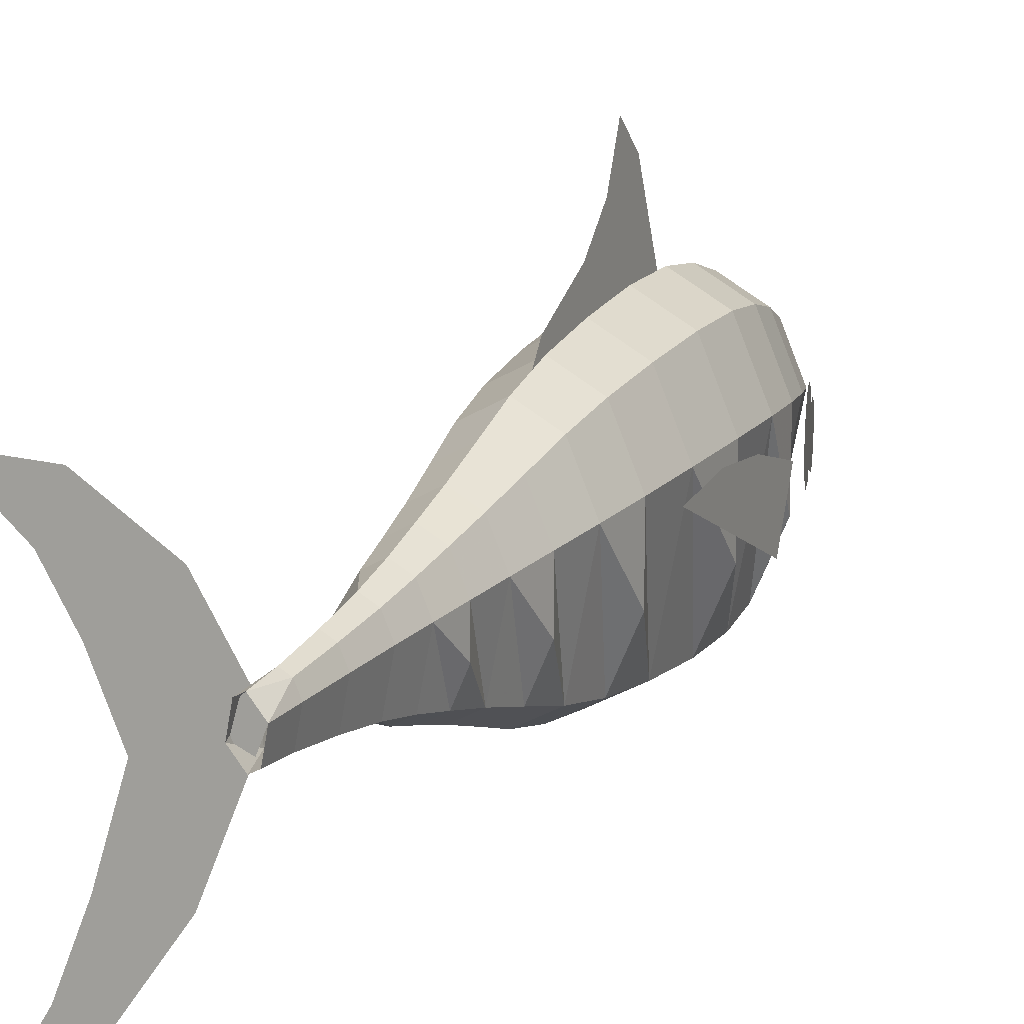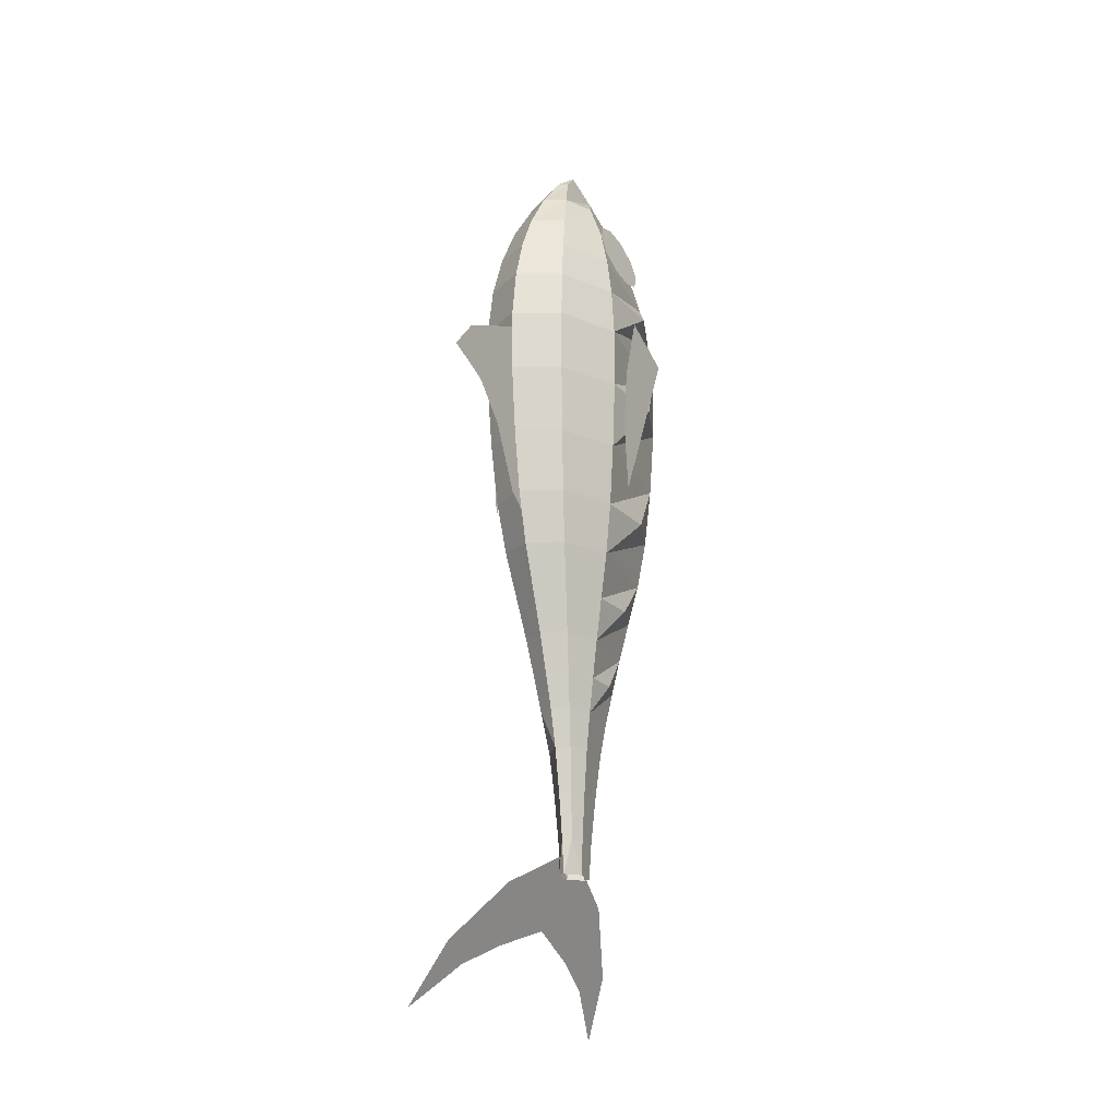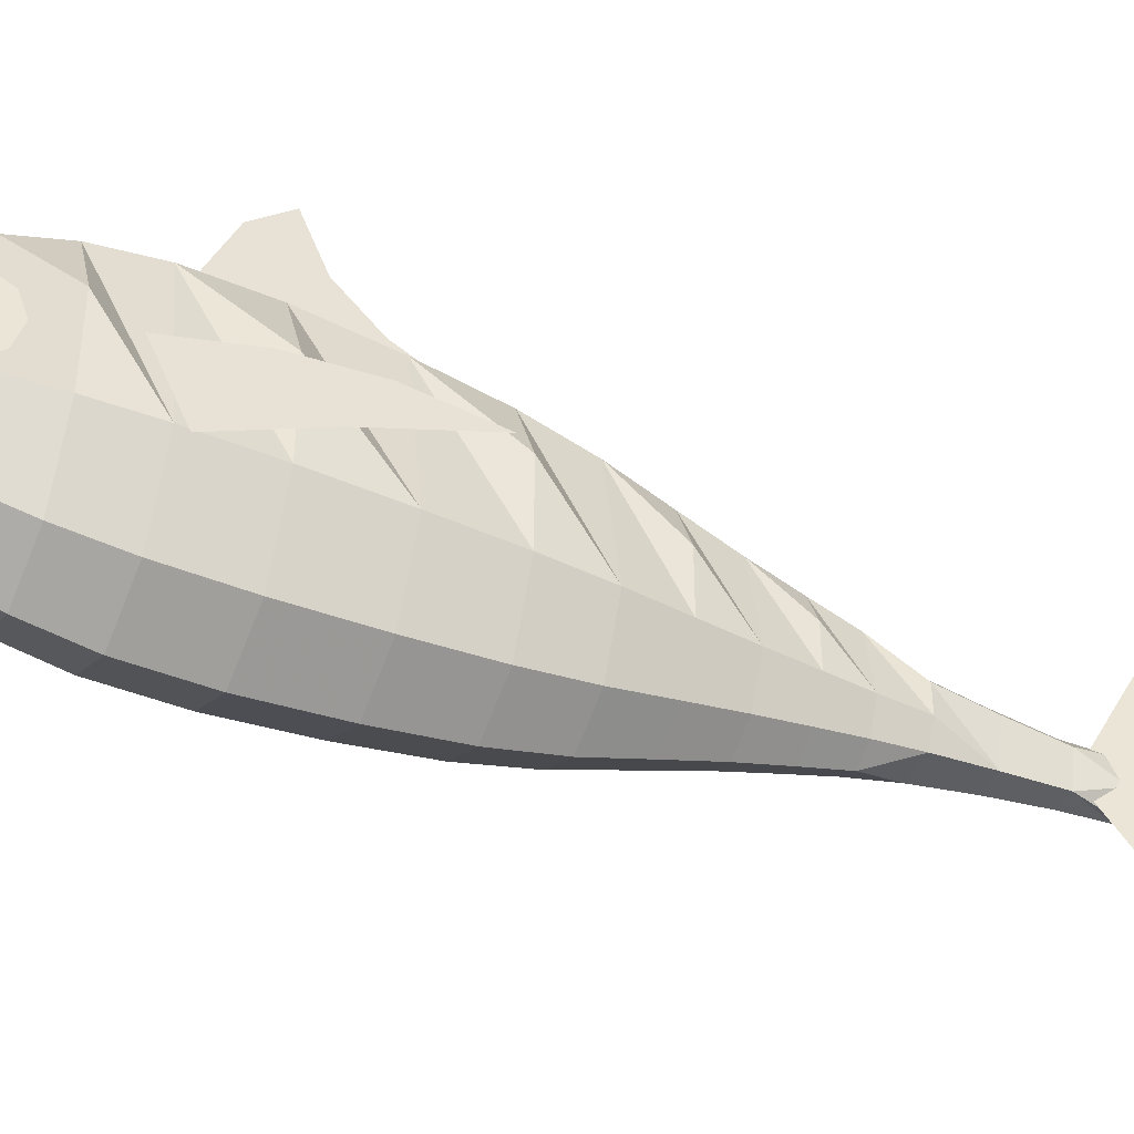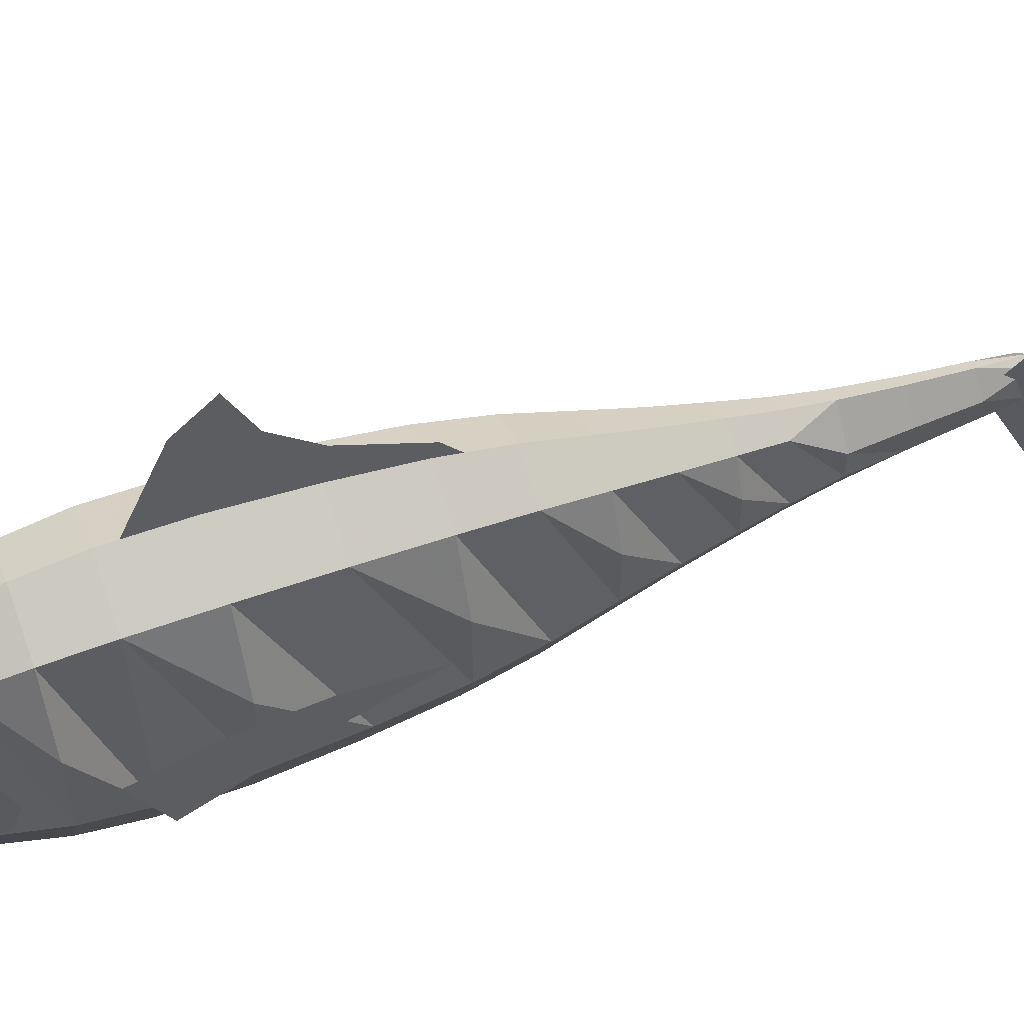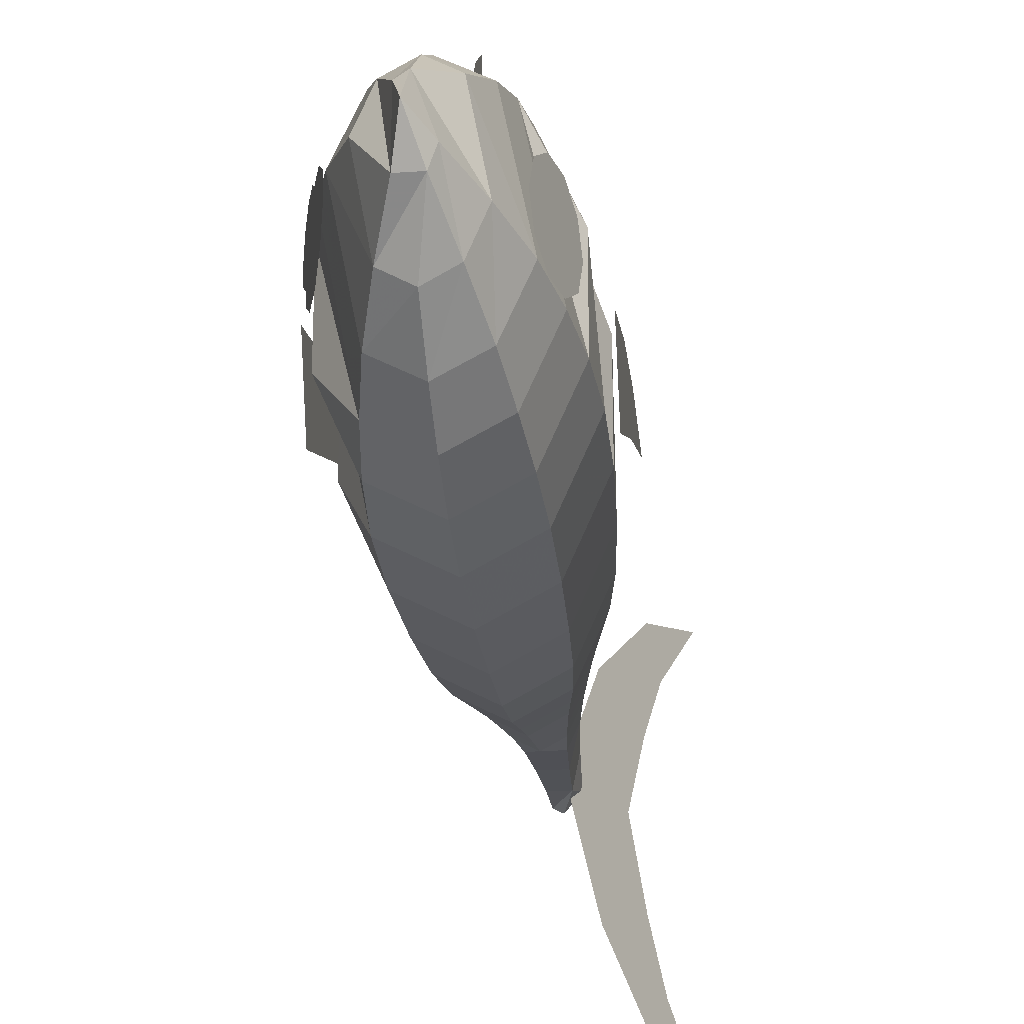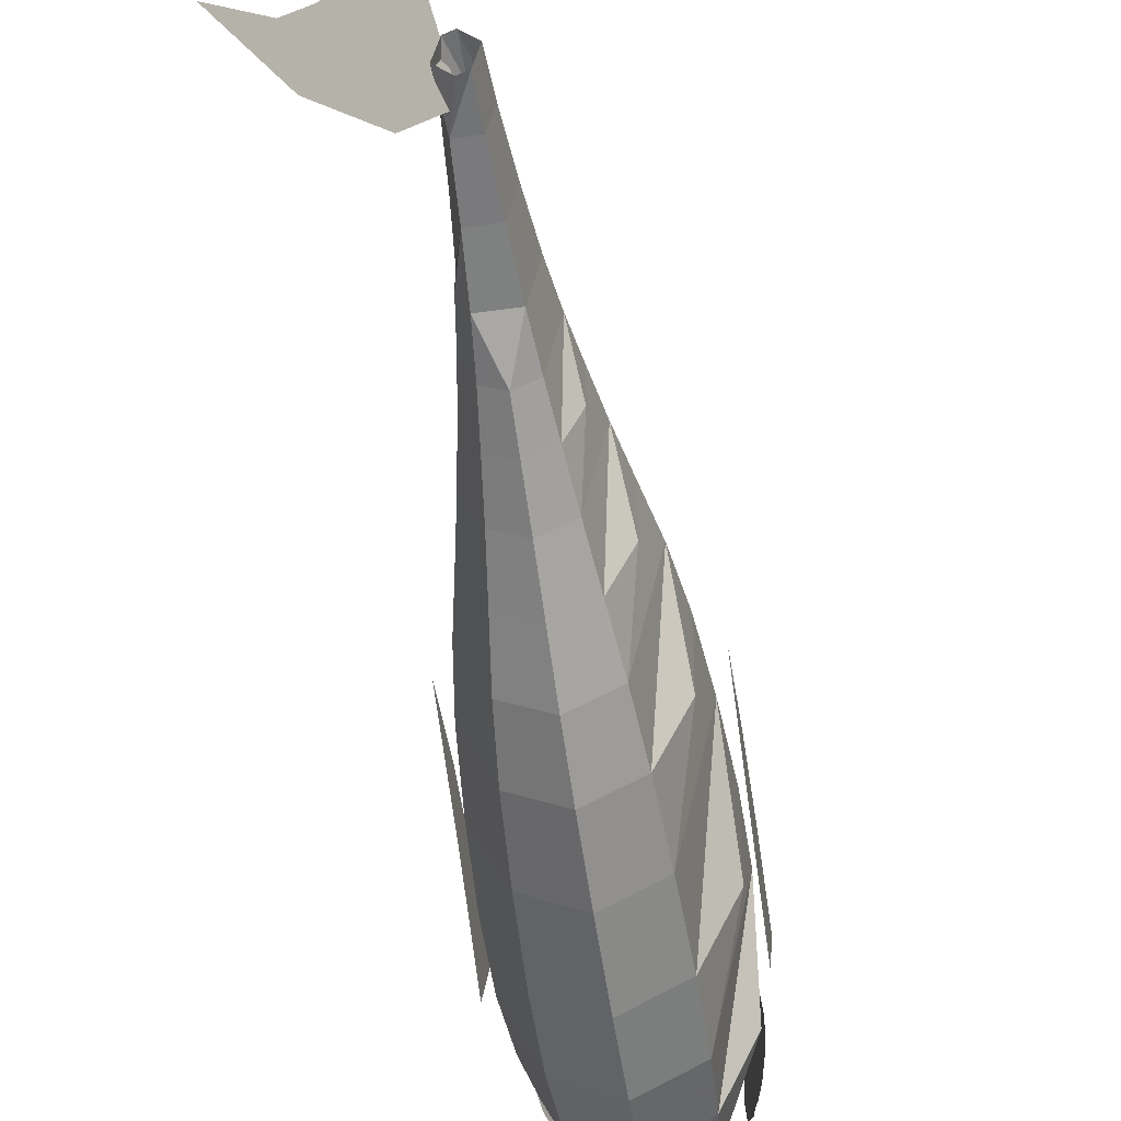
<metadata>
{"format":"obj","ext":"obj","renderer":"f3d","projection":"perspective","resolution":1024,"background":"white","views":[{"elev":15.4,"azim":-156.4,"up":"+Y"},{"elev":-19.9,"azim":-150.6,"up":"+Z"},{"elev":-44.7,"azim":64.6,"up":"+Y"},{"elev":58.0,"azim":69.3,"up":"+Y"},{"elev":-27.4,"azim":6.0,"up":"+Y"},{"elev":-52.1,"azim":-171.4,"up":"+Y"}]}
</metadata>
<code>
v -0.003678 -0.003415 0.3867
v -0.01104 -0.03144 0.3629
v -0.01104 0.02286 0.3629
v -0.002098 0.02927 0.3629
v 0.01236 -0.01466 0.3629
v 0.00684 -0.03144 0.3629
v -0.02451 -0.05997 0.3239
v -0.03836 0.01698 0.3239
v -0.02451 0.05139 0.3239
v -0.002098 0.06453 0.3239
v 0.02031 0.05139 0.3239
v 0.03417 -0.02556 0.3239
v 0.02031 -0.05997 0.3239
v -0.002098 -0.07311 0.3239
v -0.0359 -0.0836 0.2813
v -0.05679 0.026 0.2813
v -0.0359 0.07502 0.2813
v -0.002098 0.09374 0.2813
v 0.03171 0.07502 0.2813
v 0.0526 -0.03458 0.2813
v 0.03171 -0.0836 0.2813
v -0.002098 -0.1023 0.2813
v -0.04273 -0.09963 0.2405
v -0.06785 0.03213 0.2405
v -0.04273 0.09105 0.2405
v -0.002098 0.1136 0.2405
v 0.03854 0.09105 0.2405
v 0.06365 -0.04071 0.2405
v 0.03854 -0.09963 0.2405
v -0.002098 -0.1221 0.2405
v -0.04748 -0.1108 0.1961
v -0.07553 -0.04496 0.1961
v -0.07553 0.03638 0.1961
v -0.04748 0.1022 0.1961
v -0.002098 0.1273 0.1961
v 0.04328 0.1022 0.1961
v 0.07133 0.03638 0.1961
v 0.07133 -0.04496 0.1961
v 0.04328 -0.1108 0.1961
v -0.002098 -0.1359 0.1961
v -0.04997 -0.1166 0.1441
v -0.07956 0.03861 0.1441
v -0.04997 0.108 0.1441
v -0.002098 0.1345 0.1441
v 0.04577 0.108 0.1441
v 0.07536 -0.04719 0.1441
v 0.04577 -0.1166 0.1441
v -0.002098 -0.1431 0.1441
v -0.04976 -0.1161 0.07838
v -0.07921 -0.047 0.07838
v -0.07921 0.03842 0.07838
v -0.04976 0.1075 0.07838
v -0.002099 0.1339 0.07838
v 0.04556 0.1075 0.07838
v 0.07501 0.03842 0.07838
v 0.07501 -0.047 0.07838
v 0.04556 -0.1161 0.07838
v -0.002099 -0.1425 0.07838
v -0.04728 -0.1103 0.004954
v -0.0752 0.0362 0.004954
v -0.04728 0.1017 0.004954
v -0.002099 0.1267 0.004954
v 0.04308 0.1017 0.004953
v 0.071 -0.04478 0.004953
v 0.04308 -0.1103 0.004953
v -0.002099 -0.1353 0.004954
v -0.04372 -0.1019 -0.06218
v -0.06944 -0.04159 -0.06218
v -0.06944 0.03301 -0.06218
v -0.04372 0.09336 -0.06218
v -0.002099 0.1164 -0.06218
v 0.03952 0.09336 -0.06218
v 0.06524 0.03301 -0.06218
v 0.06524 -0.04159 -0.06218
v 0.03952 -0.1019 -0.06218
v -0.002099 -0.125 -0.06218
v -0.03893 -0.0907 -0.1174
v -0.06169 0.02871 -0.1174
v -0.03893 0.08212 -0.1174
v -0.002099 0.1025 -0.1174
v 0.03473 0.08212 -0.1174
v 0.05749 -0.0373 -0.1174
v 0.03473 -0.0907 -0.1174
v -0.002099 -0.1111 -0.1174
v -0.03305 -0.07691 -0.1664
v -0.05218 -0.03203 -0.1664
v -0.05218 0.02345 -0.1664
v -0.03305 0.06833 -0.1664
v -0.0021 0.08547 -0.1664
v 0.02885 0.06833 -0.1664
v 0.04798 0.02345 -0.1664
v 0.04798 -0.03203 -0.1664
v 0.02885 -0.07691 -0.1664
v -0.0021 -0.09405 -0.1664
v -0.0277 -0.06435 -0.2118
v -0.04352 0.01865 -0.2118
v -0.0277 0.05577 -0.2118
v -0.0021 0.06994 -0.2118
v 0.0235 0.05577 -0.2118
v 0.03932 -0.02723 -0.2118
v 0.0235 -0.06435 -0.2118
v -0.0021 -0.07852 -0.2118
v -0.02338 -0.05423 -0.2529
v -0.03654 -0.02336 -0.2529
v -0.03654 0.01478 -0.2529
v -0.02338 0.04565 -0.2529
v -0.0021 0.05743 -0.2529
v 0.01918 0.04565 -0.2529
v 0.03234 0.01478 -0.2529
v 0.03234 -0.02336 -0.2529
v 0.01918 -0.05423 -0.2529
v -0.0021 -0.06602 -0.2529
v -0.01959 -0.04533 -0.2904
v -0.0304 0.01139 -0.2904
v -0.01959 0.03675 -0.2904
v -0.0021 0.04644 -0.2904
v 0.01539 0.03675 -0.2904
v 0.0262 -0.01997 -0.2904
v 0.01539 -0.04533 -0.2904
v -0.0021 -0.05502 -0.2904
v -0.01636 -0.03776 -0.3297
v -0.02518 0.008493 -0.3297
v -0.01636 0.02918 -0.3297
v -0.0021 0.03708 -0.3297
v 0.02098 0.008493 -0.3297
v 0.02098 -0.01707 -0.3297
v 0.01216 -0.03776 -0.3297
v -0.01348 -0.031 -0.3775
v -0.02052 0.005912 -0.3775
v -0.01348 0.02242 -0.3775
v -0.0021 0.02872 -0.3775
v 0.01632 0.005912 -0.3775
v 0.009283 -0.031 -0.3775
v -0.01117 -0.02557 -0.427
v -0.01677 0.003836 -0.427
v -0.01117 0.01698 -0.427
v -0.0021 0.02201 -0.427
v 0.01257 0.003836 -0.427
v 0.006967 -0.02557 -0.427
v -0.01011 -0.02309 -0.4634
v -0.01506 0.002889 -0.4634
v -0.002101 0.01894 -0.4634
v 0.00591 0.01451 -0.4634
v 0.01086 -0.01147 -0.4634
v -0.002101 -0.02752 -0.4634
v -0.0001131 -0.006614 -0.4335
v 0.02192 0.0903 -0.4808
v 0.05257 0.156 -0.5465
v 0.08371 0.1787 -0.6133
v 0.06119 0.1164 -0.565
v 0.0497 0.06196 -0.5404
v 0.03886 -0.00611 -0.5171
v 0.0497 -0.07519 -0.5404
v 0.06119 -0.1296 -0.565
v 0.08371 -0.1919 -0.6133
v 0.05257 -0.1693 -0.5465
v 0.02192 -0.1035 -0.4808
v -0.07474 -0.003556 0.2368
v -0.0733 0.01305 0.242
v -0.06954 0.02331 0.2556
v -0.06488 0.02331 0.2724
v -0.06111 0.01305 0.286
v -0.05967 -0.003556 0.2912
v -0.06111 -0.02016 0.286
v -0.06488 -0.03042 0.2724
v -0.06954 -0.03042 0.2556
v -0.0733 -0.02016 0.242
v -0.07525 -0.003556 0.2251
v -0.07326 0.0194 0.2323
v -0.06805 0.03359 0.2512
v -0.06161 0.03359 0.2744
v -0.0564 0.0194 0.2932
v -0.05441 -0.003556 0.3004
v -0.0564 -0.02652 0.2932
v -0.06161 -0.04071 0.2744
v -0.06805 -0.04071 0.2512
v -0.07326 -0.02652 0.2323
v 0.07055 -0.003556 0.2368
v 0.06911 0.01305 0.242
v 0.06534 0.02331 0.2556
v 0.06068 0.02331 0.2724
v 0.05692 0.01305 0.286
v 0.05548 -0.003556 0.2912
v 0.05692 -0.02016 0.286
v 0.06068 -0.03042 0.2724
v 0.06534 -0.03042 0.2556
v 0.06911 -0.02016 0.242
v 0.07105 -0.003556 0.2251
v 0.06906 0.0194 0.2323
v 0.06385 0.03359 0.2512
v 0.05741 0.03359 0.2744
v 0.0522 0.0194 0.2932
v 0.05021 -0.003556 0.3004
v 0.0522 -0.02652 0.2932
v 0.05741 -0.04071 0.2744
v 0.06385 -0.04071 0.2512
v 0.06906 -0.02652 0.2323
v -0.08727 0.003021 0.1664
v -0.08727 0.02456 0.09505
v -0.08727 0.03136 0.02818
v -0.08727 0.02342 -0.04322
v -0.08727 -0.01625 0.05425
v -0.08727 -0.05819 0.137
v 0.08307 0.003021 0.1664
v 0.08307 0.02456 0.09505
v 0.08307 0.03136 0.02818
v 0.08307 0.02342 -0.04322
v 0.08307 -0.01625 0.05425
v 0.08307 -0.05819 0.137
v -0.002099 0.1345 0.1279
v -0.002099 0.2192 0.09165
v -0.002099 0.2485 0.05879
v -0.002099 0.199 0.03725
v -0.002099 0.1637 -0.0001469
v -0.002099 0.1304 -0.06815
v -0.002099 0.1072 -0.08628
f 3 2 1
f 1 4 3
f 5 4 1
f 1 6 5
f 1 2 6
f 8 7 2
f 2 3 9
f 2 9 8
f 3 4 10
f 3 10 9
f 4 11 10
f 12 11 4
f 4 5 12
f 5 6 13
f 5 13 12
f 6 14 13
f 6 2 7
f 6 7 14
f 7 8 16
f 16 15 7
f 8 9 17
f 8 17 16
f 9 10 18
f 9 18 17
f 10 11 19
f 10 19 18
f 11 12 20
f 20 19 11
f 12 13 21
f 12 21 20
f 13 14 22
f 13 22 21
f 14 7 15
f 14 15 22
f 15 16 24
f 24 23 15
f 16 17 25
f 16 25 24
f 17 18 26
f 17 26 25
f 18 19 27
f 18 27 26
f 19 20 28
f 28 27 19
f 20 21 29
f 20 29 28
f 21 22 30
f 21 30 29
f 22 15 23
f 22 23 30
f 23 24 33
f 23 32 31
f 23 33 32
f 24 25 34
f 24 34 33
f 25 26 35
f 25 35 34
f 26 27 36
f 26 36 35
f 27 28 38
f 27 37 36
f 27 38 37
f 28 29 39
f 28 39 38
f 29 30 40
f 29 40 39
f 30 23 31
f 30 31 40
f 42 31 32
f 31 42 41
f 32 33 42
f 33 34 43
f 33 43 42
f 34 35 44
f 34 44 43
f 35 36 45
f 35 45 44
f 46 36 37
f 36 46 45
f 37 38 46
f 38 39 47
f 38 47 46
f 39 40 48
f 39 48 47
f 40 31 41
f 40 41 48
f 41 42 51
f 41 50 49
f 41 51 50
f 42 43 52
f 42 52 51
f 43 44 53
f 43 53 52
f 44 45 54
f 44 54 53
f 45 46 56
f 45 55 54
f 45 56 55
f 46 47 57
f 46 57 56
f 47 48 58
f 47 58 57
f 48 41 49
f 48 49 58
f 60 49 50
f 49 60 59
f 50 51 60
f 51 52 61
f 51 61 60
f 52 53 62
f 52 62 61
f 53 54 63
f 53 63 62
f 64 54 55
f 54 64 63
f 55 56 64
f 56 57 65
f 56 65 64
f 57 58 66
f 57 66 65
f 58 49 59
f 58 59 66
f 59 60 69
f 59 68 67
f 59 69 68
f 60 61 70
f 60 70 69
f 61 62 71
f 61 71 70
f 62 63 72
f 62 72 71
f 63 64 74
f 63 73 72
f 63 74 73
f 64 65 75
f 64 75 74
f 65 66 76
f 65 76 75
f 66 59 67
f 66 67 76
f 78 67 68
f 67 78 77
f 68 69 78
f 69 70 79
f 69 79 78
f 70 71 80
f 70 80 79
f 71 72 81
f 71 81 80
f 82 72 73
f 72 82 81
f 73 74 82
f 74 75 83
f 74 83 82
f 75 76 84
f 75 84 83
f 76 67 77
f 76 77 84
f 77 78 87
f 77 86 85
f 77 87 86
f 78 79 88
f 78 88 87
f 79 80 89
f 79 89 88
f 80 81 90
f 80 90 89
f 81 82 92
f 81 91 90
f 81 92 91
f 82 83 93
f 82 93 92
f 83 84 94
f 83 94 93
f 84 77 85
f 84 85 94
f 96 85 86
f 85 96 95
f 86 87 96
f 87 88 97
f 87 97 96
f 88 89 98
f 88 98 97
f 89 90 99
f 89 99 98
f 100 90 91
f 90 100 99
f 91 92 100
f 92 93 101
f 92 101 100
f 93 94 102
f 93 102 101
f 94 85 95
f 94 95 102
f 95 96 105
f 95 104 103
f 95 105 104
f 96 97 106
f 96 106 105
f 97 98 107
f 97 107 106
f 98 99 108
f 98 108 107
f 99 100 110
f 99 109 108
f 99 110 109
f 100 101 111
f 100 111 110
f 101 102 112
f 101 112 111
f 102 95 103
f 102 103 112
f 114 103 104
f 103 114 113
f 104 105 114
f 105 106 115
f 105 115 114
f 106 107 116
f 106 116 115
f 107 108 117
f 107 117 116
f 118 108 109
f 108 118 117
f 109 110 118
f 110 111 119
f 110 119 118
f 111 112 120
f 111 120 119
f 112 103 113
f 112 113 120
f 113 114 122
f 122 121 113
f 114 115 123
f 114 123 122
f 115 116 124
f 115 124 123
f 116 117 124
f 117 118 126
f 117 125 124
f 117 126 125
f 118 119 127
f 118 127 126
f 119 120 127
f 120 113 121
f 120 121 127
f 121 122 129
f 129 128 121
f 122 123 130
f 122 130 129
f 123 124 131
f 123 131 130
f 124 125 132
f 124 132 131
f 133 125 126
f 125 133 132
f 126 127 133
f 127 121 128
f 127 128 133
f 128 129 135
f 135 134 128
f 129 130 136
f 129 136 135
f 130 131 137
f 130 137 136
f 131 132 138
f 131 138 137
f 132 133 139
f 139 138 132
f 133 128 134
f 133 134 139
f 134 135 141
f 134 141 140
f 135 136 141
f 136 137 142
f 136 142 141
f 137 143 142
f 137 138 143
f 138 139 144
f 138 144 143
f 139 145 144
f 139 134 140
f 139 140 145
f 146 147 148
f 167 166 165
f 177 176 175
f 178 179 180
f 188 189 190
f 203 202 201
f 204 205 206
f 210 211 212
f 146 148 149
f 146 149 150
f 146 150 151
f 146 151 152
f 146 152 153
f 146 153 154
f 146 154 155
f 146 155 156
f 146 156 157
f 167 165 164
f 167 164 163
f 167 163 162
f 167 162 161
f 167 161 160
f 167 160 159
f 167 159 158
f 177 175 174
f 177 174 173
f 177 173 172
f 177 172 171
f 177 171 170
f 177 170 169
f 177 169 168
f 178 180 181
f 178 181 182
f 178 182 183
f 178 183 184
f 178 184 185
f 178 185 186
f 178 186 187
f 188 190 191
f 188 191 192
f 188 192 193
f 188 193 194
f 188 194 195
f 188 195 196
f 188 196 197
f 203 201 200
f 203 200 199
f 203 199 198
f 204 206 207
f 204 207 208
f 204 208 209
f 210 212 213
f 210 213 214
f 210 214 215
f 210 215 216

</code>
